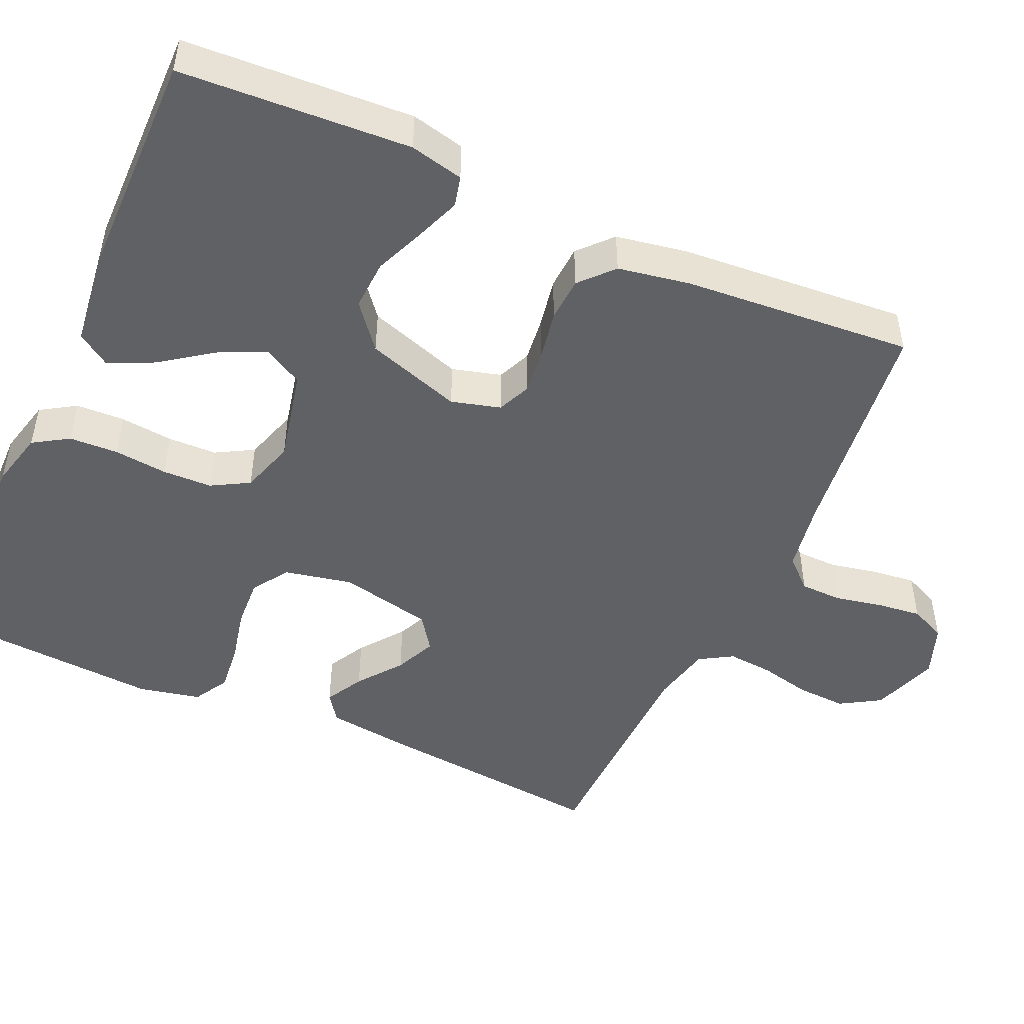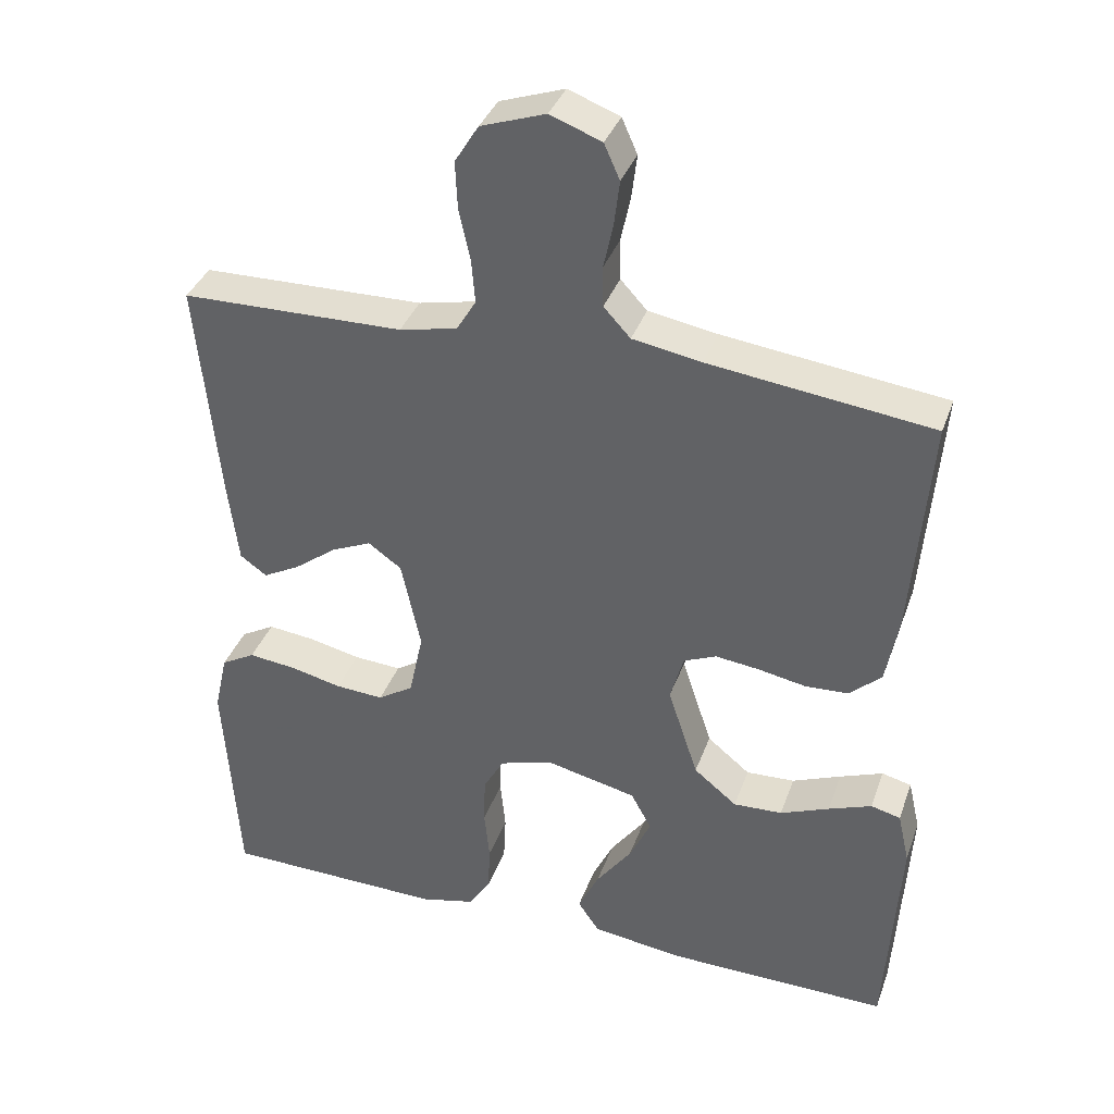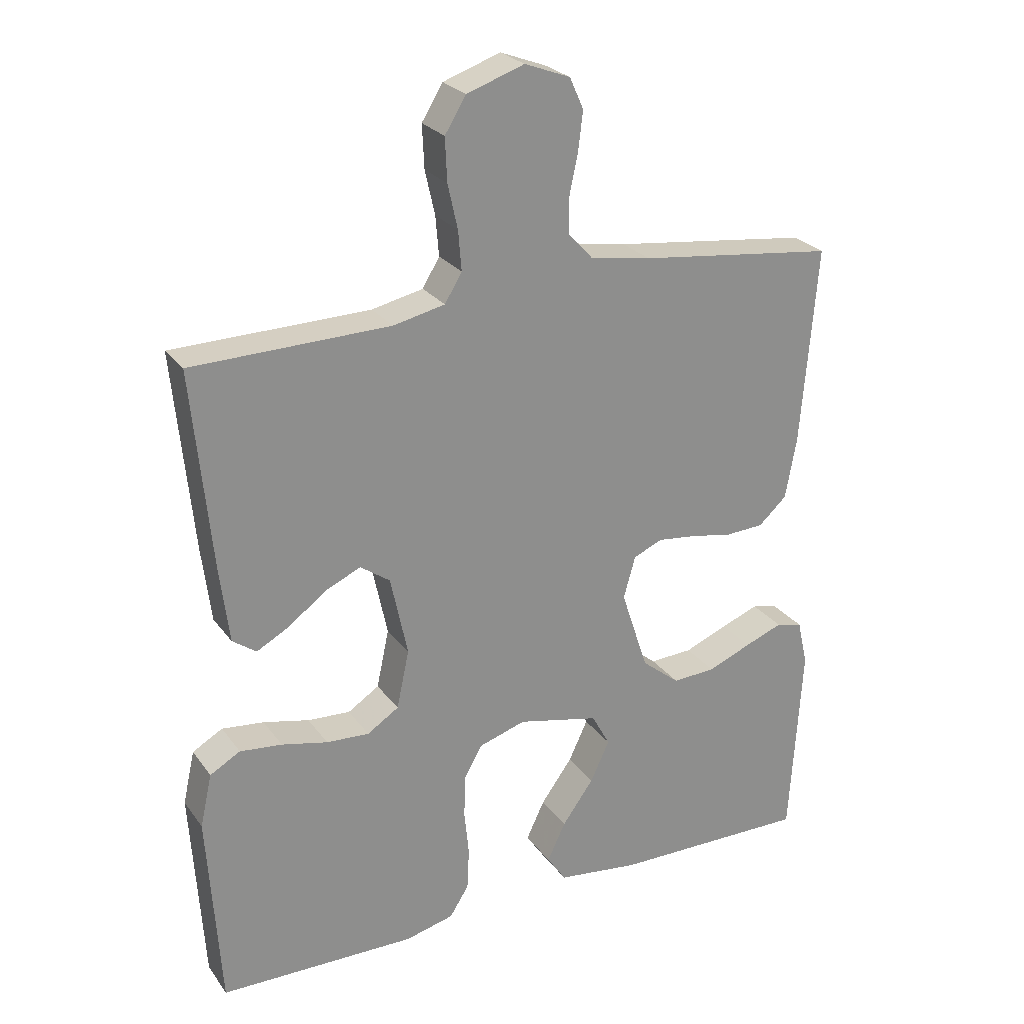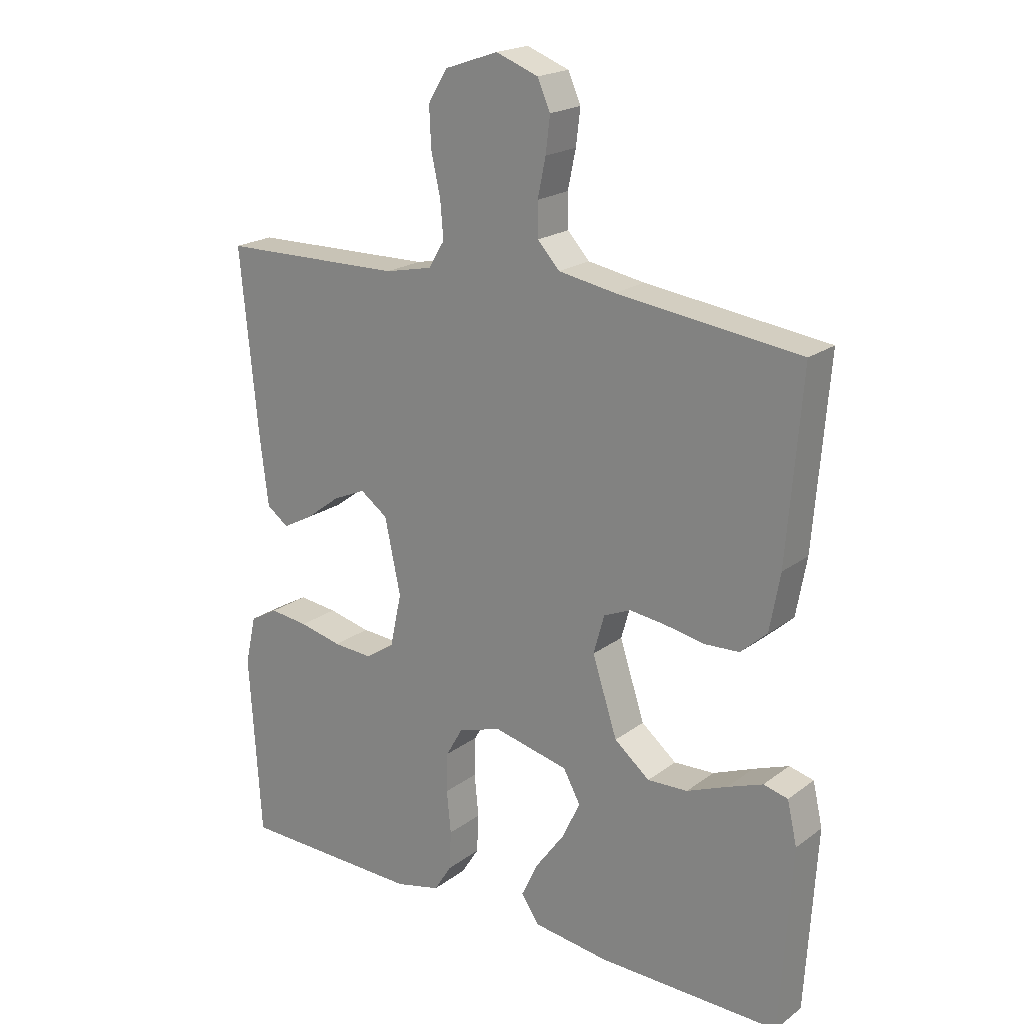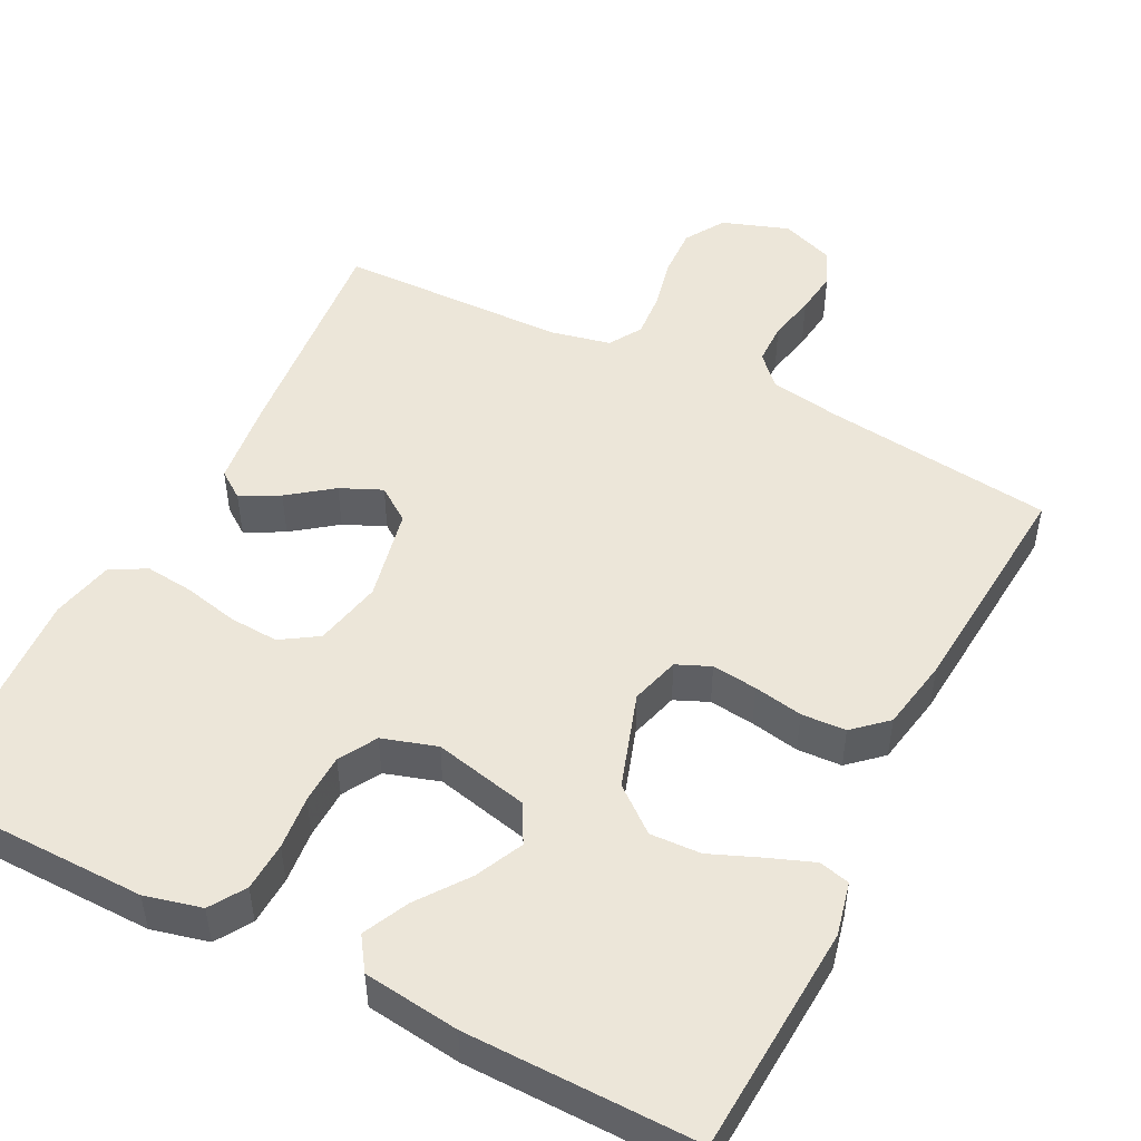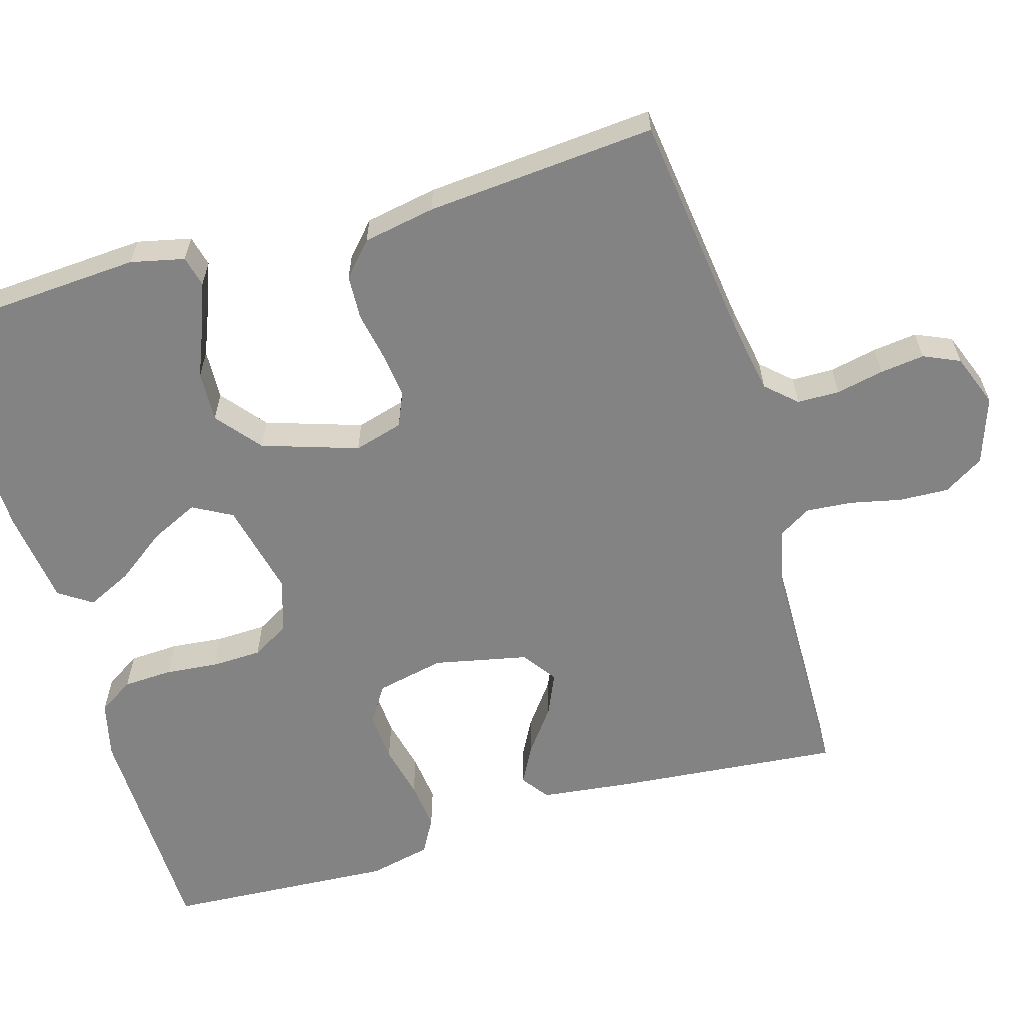
<metadata>
{"format":"obj","ext":"obj","renderer":"f3d","projection":"perspective","resolution":1024,"background":"white","views":[{"elev":-48.3,"azim":-114.4,"up":"+Y"},{"elev":36.7,"azim":-161.4,"up":"+Z"},{"elev":25.6,"azim":152.3,"up":"+Z"},{"elev":20.3,"azim":-142.8,"up":"+Z"},{"elev":49.4,"azim":-153.1,"up":"+Y"},{"elev":-61.1,"azim":-73.5,"up":"+Y"}]}
</metadata>
<code>
v -0.5 0.07 -0.5
v -0.518 0.07 -0.2
v -0.502 0.07 -0.13
v -0.462 0.07 -0.12
v -0.404 0.07 -0.142
v -0.338 0.07 -0.169
v -0.272 0.07 -0.172
v -0.214 0.07 -0.125
v -0.173 0.07 0
v -0.191 0.07 0.064
v -0.235 0.07 0.083
v -0.294 0.07 0.076
v -0.358 0.07 0.064
v -0.416 0.07 0.067
v -0.459 0.07 0.106
v -0.476 0.07 0.2
v -0.5 0.07 0.5
v -0.2 0.07 0.537
v -0.107 0.07 0.553
v -0.071 0.07 0.592
v -0.07 0.07 0.647
v -0.083 0.07 0.709
v -0.09 0.07 0.767
v -0.069 0.07 0.814
v 0 0.07 0.84
v 0.087 0.07 0.81
v 0.119 0.07 0.758
v 0.116 0.07 0.693
v 0.101 0.07 0.626
v 0.096 0.07 0.566
v 0.122 0.07 0.523
v 0.2 0.07 0.506
v 0.5 0.07 0.5
v 0.471 0.07 0.2
v 0.457 0.07 0.086
v 0.421 0.07 0.06
v 0.371 0.07 0.087
v 0.314 0.07 0.13
v 0.26 0.07 0.154
v 0.215 0.07 0.122
v 0.189 0.07 0
v 0.208 0.07 -0.089
v 0.256 0.07 -0.12
v 0.321 0.07 -0.116
v 0.391 0.07 -0.1
v 0.455 0.07 -0.093
v 0.501 0.07 -0.119
v 0.519 0.07 -0.2
v 0.5 0.07 -0.5
v 0.2 0.07 -0.505
v 0.126 0.07 -0.487
v 0.097 0.07 -0.441
v 0.094 0.07 -0.377
v 0.101 0.07 -0.307
v 0.099 0.07 -0.242
v 0.071 0.07 -0.193
v 0 0.07 -0.171
v -0.123 0.07 -0.199
v -0.151 0.07 -0.25
v -0.122 0.07 -0.312
v -0.074 0.07 -0.378
v -0.046 0.07 -0.437
v -0.075 0.07 -0.48
v -0.2 0.07 -0.496
v -0.5 0 -0.5
v -0.518 0 -0.2
v -0.502 0 -0.13
v -0.462 0 -0.12
v -0.404 0 -0.142
v -0.338 0 -0.169
v -0.272 0 -0.172
v -0.214 0 -0.125
v -0.173 0 0
v -0.191 0 0.064
v -0.235 0 0.083
v -0.294 0 0.076
v -0.358 0 0.064
v -0.416 0 0.067
v -0.459 0 0.106
v -0.476 0 0.2
v -0.5 0 0.5
v -0.2 0 0.537
v -0.107 0 0.553
v -0.071 0 0.592
v -0.07 0 0.647
v -0.083 0 0.709
v -0.09 0 0.767
v -0.069 0 0.814
v 0 0 0.84
v 0.087 0 0.81
v 0.119 0 0.758
v 0.116 0 0.693
v 0.101 0 0.626
v 0.096 0 0.566
v 0.122 0 0.523
v 0.2 0 0.506
v 0.5 0 0.5
v 0.471 0 0.2
v 0.457 0 0.086
v 0.421 0 0.06
v 0.371 0 0.087
v 0.314 0 0.13
v 0.26 0 0.154
v 0.215 0 0.122
v 0.189 0 0
v 0.208 0 -0.089
v 0.256 0 -0.12
v 0.321 0 -0.116
v 0.391 0 -0.1
v 0.455 0 -0.093
v 0.501 0 -0.119
v 0.519 0 -0.2
v 0.5 0 -0.5
v 0.2 0 -0.505
v 0.126 0 -0.487
v 0.097 0 -0.441
v 0.094 0 -0.377
v 0.101 0 -0.307
v 0.099 0 -0.242
v 0.071 0 -0.193
v 0 0 -0.171
v -0.123 0 -0.199
v -0.151 0 -0.25
v -0.122 0 -0.312
v -0.074 0 -0.378
v -0.046 0 -0.437
v -0.075 0 -0.48
v -0.2 0 -0.496
f 4 5 6
f 3 4 6
f 2 3 6
f 1 2 6
f 64 1 6
f 63 64 6
f 62 63 6
f 61 62 6
f 60 61 6
f 59 60 6 7
f 58 59 7 8
f 57 58 8 9
f 56 57 9 10
f 52 53 54
f 51 52 54
f 50 51 54
f 49 50 54
f 48 49 54
f 47 48 54
f 46 47 54
f 45 46 54
f 44 45 54
f 43 44 54 55
f 42 43 55 56
f 36 37 38
f 35 36 38
f 34 35 38
f 33 34 38
f 32 33 38
f 31 32 38 39
f 30 31 39 40
f 27 28 29
f 26 27 29
f 25 26 29
f 24 25 29
f 23 24 29
f 22 23 29
f 21 22 29
f 20 21 29 30
f 30 40 41
f 20 30 41
f 19 20 41
f 16 17 18
f 15 16 18
f 14 15 18
f 13 14 18
f 12 13 18
f 11 12 18 19
f 42 56 10
f 41 42 10
f 19 41 10
f 10 11 19
f 70 69 68
f 70 68 67
f 70 67 66
f 70 66 65
f 70 65 128
f 70 128 127
f 70 127 126
f 70 126 125
f 70 125 124
f 71 70 124 123
f 72 71 123 122
f 73 72 122 121
f 74 73 121 120
f 118 117 116
f 118 116 115
f 118 115 114
f 118 114 113
f 118 113 112
f 118 112 111
f 118 111 110
f 118 110 109
f 118 109 108
f 119 118 108 107
f 120 119 107 106
f 102 101 100
f 102 100 99
f 102 99 98
f 102 98 97
f 102 97 96
f 103 102 96 95
f 104 103 95 94
f 93 92 91
f 93 91 90
f 93 90 89
f 93 89 88
f 93 88 87
f 93 87 86
f 93 86 85
f 94 93 85 84
f 105 104 94
f 105 94 84
f 105 84 83
f 82 81 80
f 82 80 79
f 82 79 78
f 82 78 77
f 82 77 76
f 83 82 76 75
f 74 120 106
f 74 106 105
f 74 105 83
f 83 75 74
f 1 65 66 2
f 2 66 67 3
f 3 67 68 4
f 4 68 69 5
f 5 69 70 6
f 6 70 71 7
f 7 71 72 8
f 8 72 73 9
f 9 73 74 10
f 10 74 75 11
f 11 75 76 12
f 12 76 77 13
f 13 77 78 14
f 14 78 79 15
f 15 79 80 16
f 16 80 81 17
f 17 81 82 18
f 18 82 83 19
f 19 83 84 20
f 20 84 85 21
f 21 85 86 22
f 22 86 87 23
f 23 87 88 24
f 24 88 89 25
f 25 89 90 26
f 26 90 91 27
f 27 91 92 28
f 28 92 93 29
f 29 93 94 30
f 30 94 95 31
f 31 95 96 32
f 32 96 97 33
f 33 97 98 34
f 34 98 99 35
f 35 99 100 36
f 36 100 101 37
f 37 101 102 38
f 38 102 103 39
f 39 103 104 40
f 40 104 105 41
f 41 105 106 42
f 42 106 107 43
f 43 107 108 44
f 44 108 109 45
f 45 109 110 46
f 46 110 111 47
f 47 111 112 48
f 48 112 113 49
f 49 113 114 50
f 50 114 115 51
f 51 115 116 52
f 52 116 117 53
f 53 117 118 54
f 54 118 119 55
f 55 119 120 56
f 56 120 121 57
f 57 121 122 58
f 58 122 123 59
f 59 123 124 60
f 60 124 125 61
f 61 125 126 62
f 62 126 127 63
f 63 127 128 64
f 64 128 65 1

</code>
